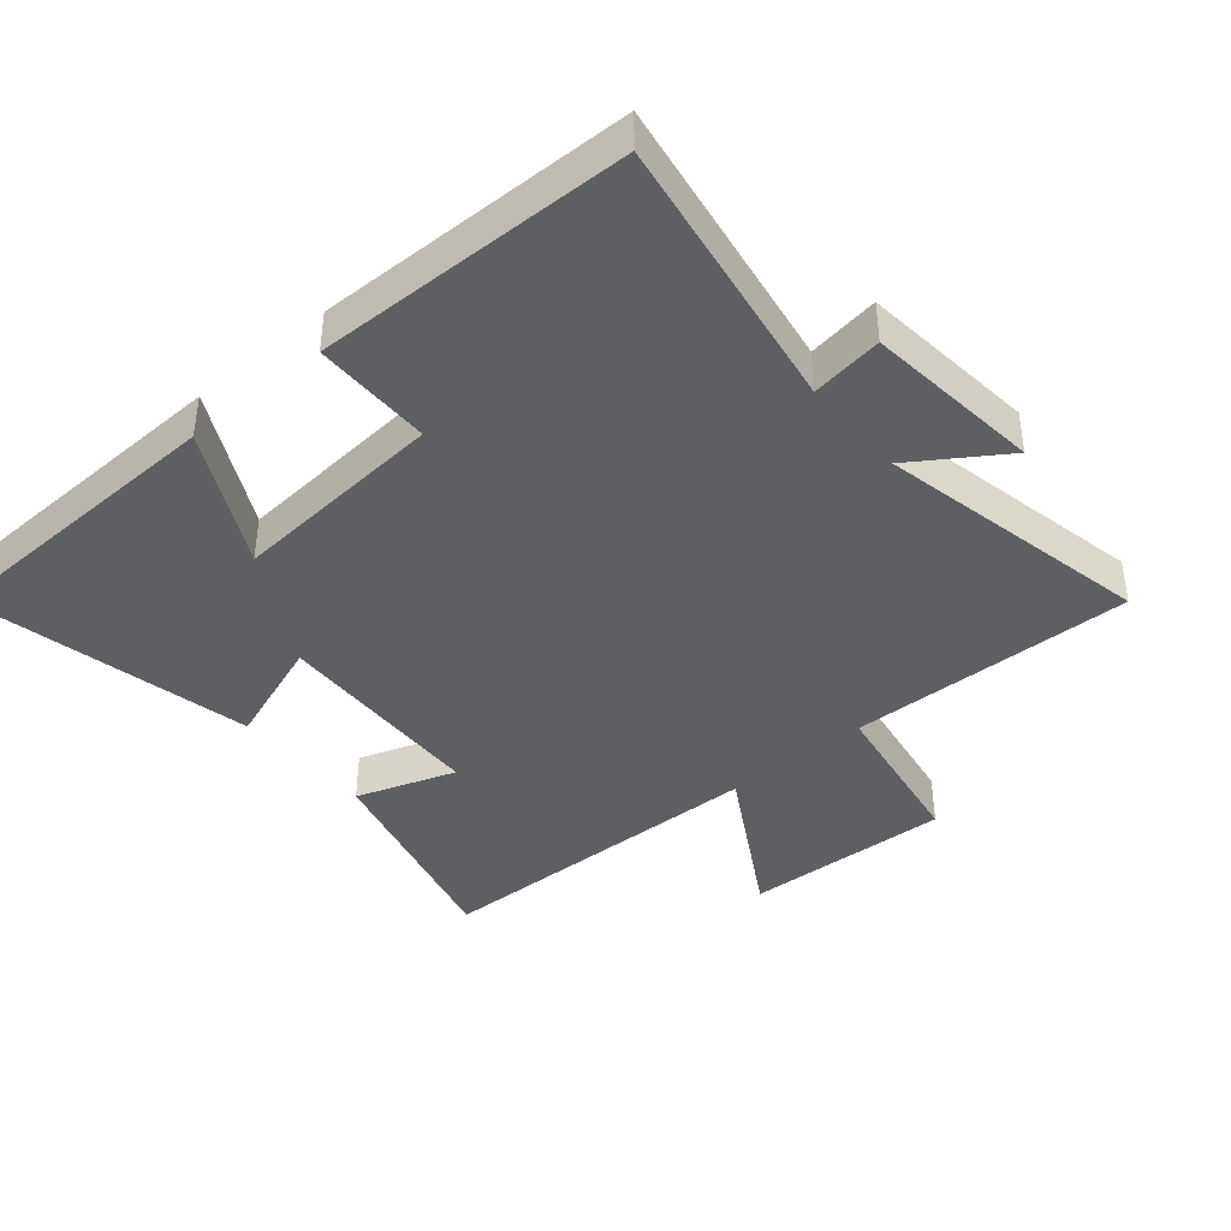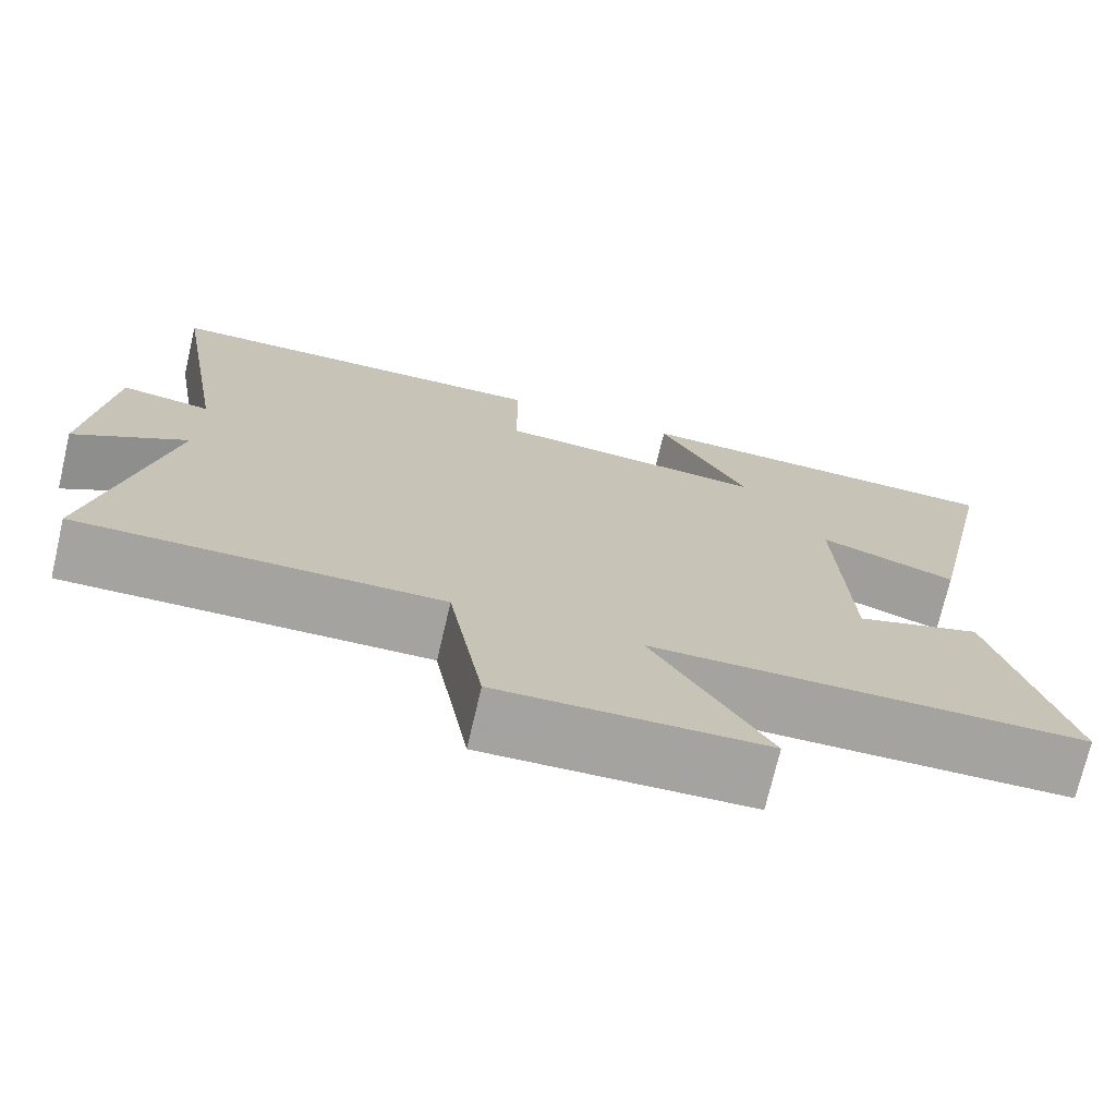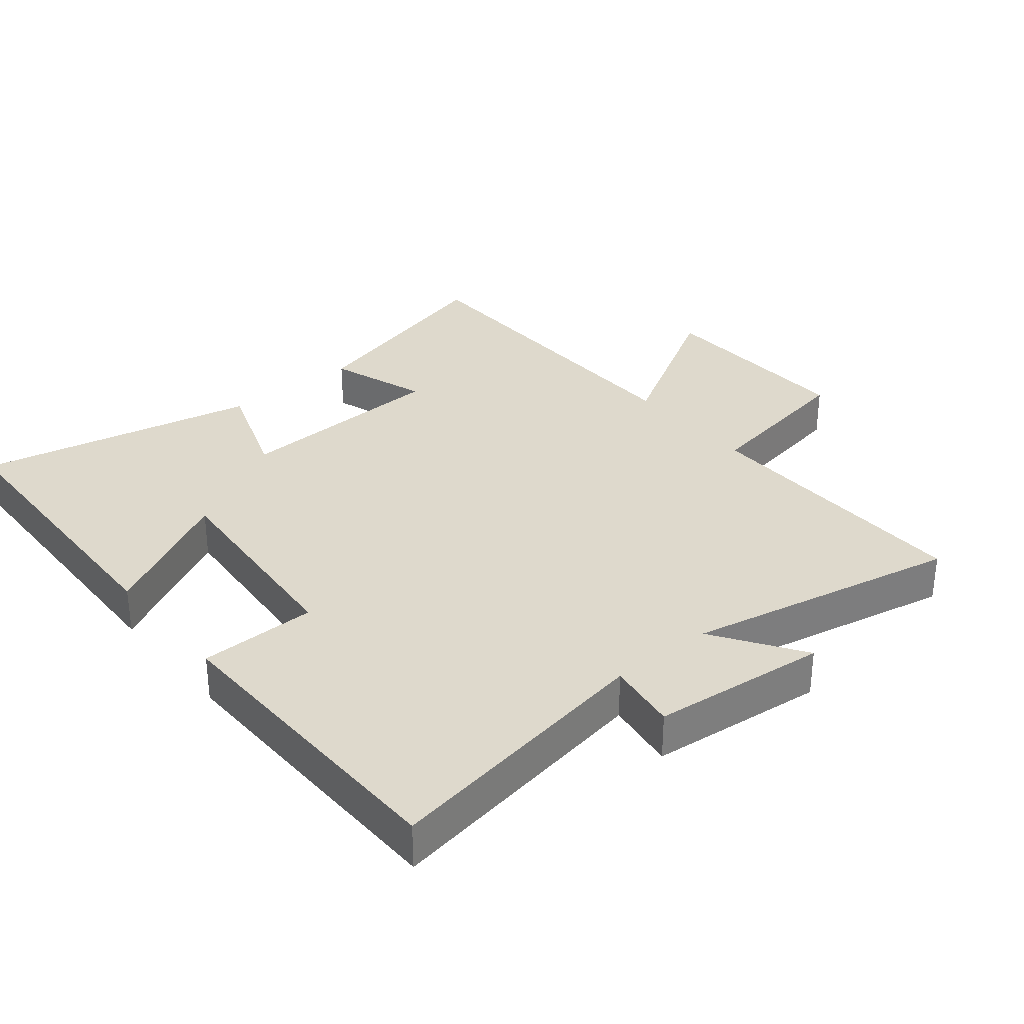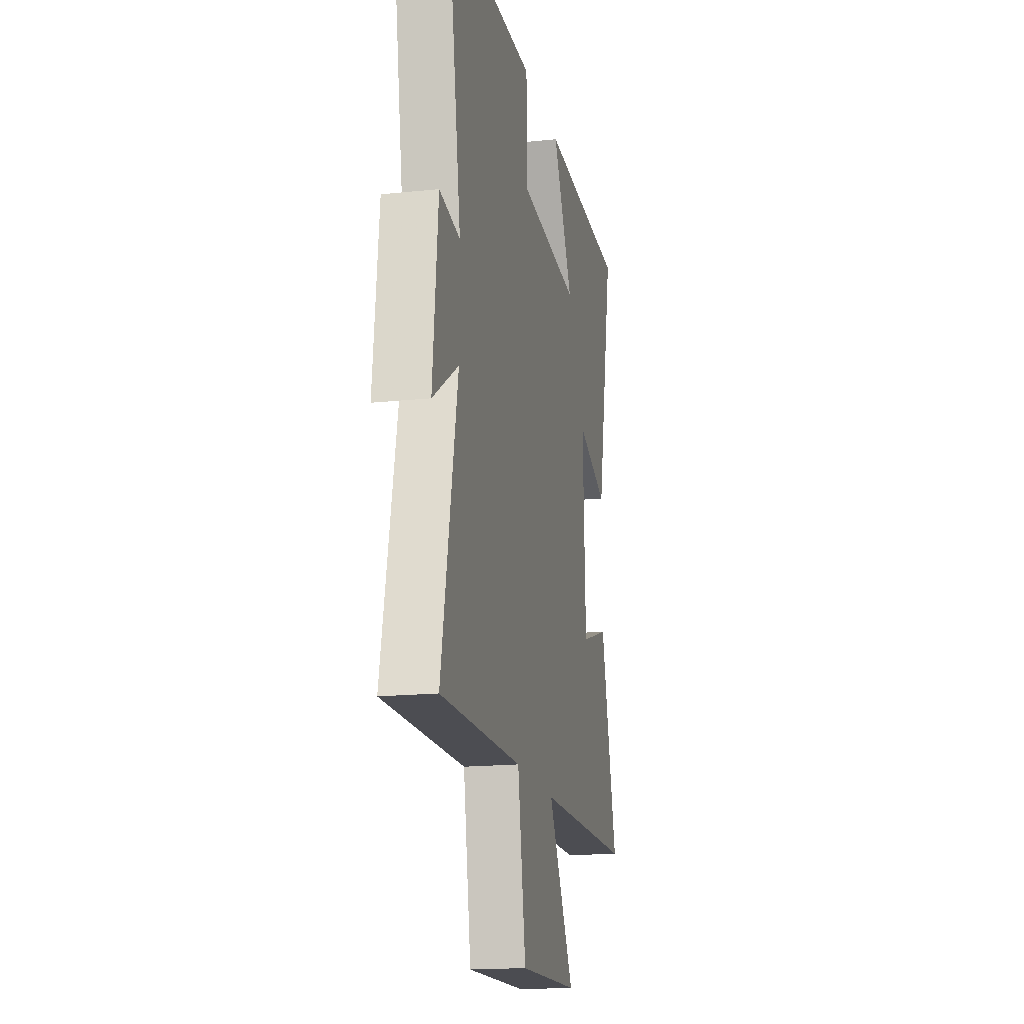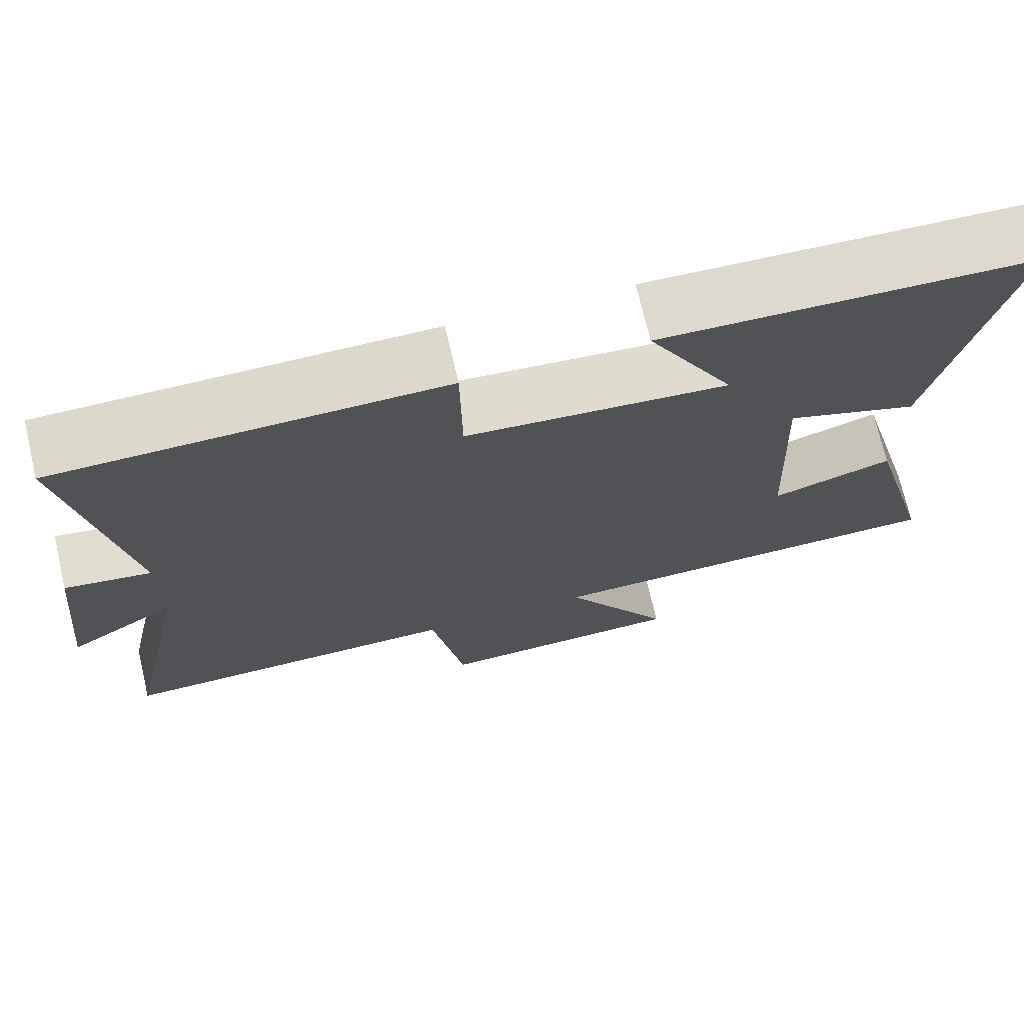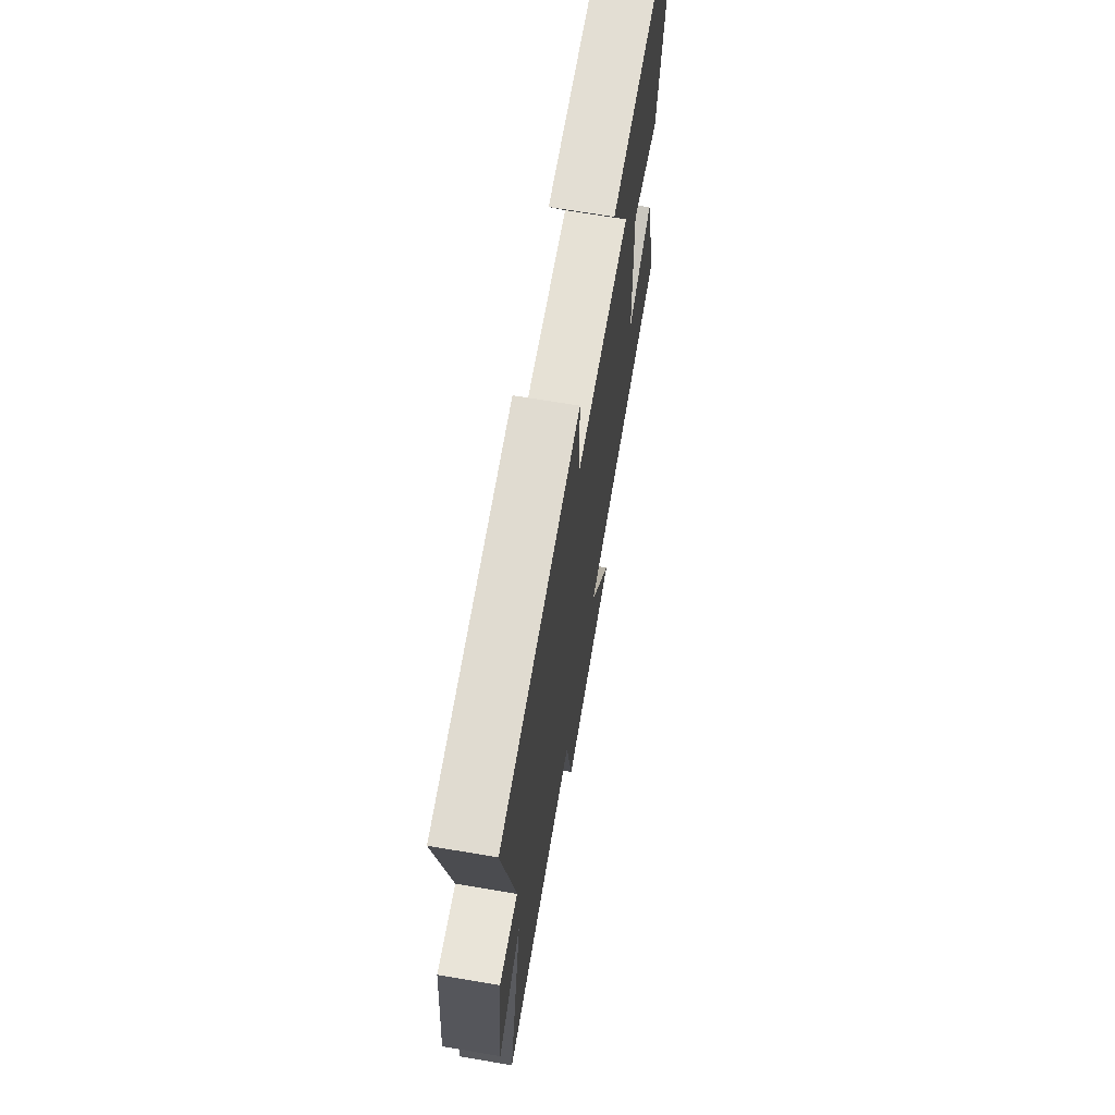
<metadata>
{"format":"obj","ext":"obj","renderer":"f3d","projection":"perspective","resolution":1024,"background":"white","views":[{"elev":-40.5,"azim":40.2,"up":"+Y"},{"elev":-73.0,"azim":166.8,"up":"+Z"},{"elev":32.2,"azim":50.6,"up":"+Y"},{"elev":-17.5,"azim":101.7,"up":"+Z"},{"elev":72.2,"azim":166.8,"up":"+Z"},{"elev":69.0,"azim":99.6,"up":"+Z"}]}
</metadata>
<code>
v -0.59 0.07 0.486
v -0.128 0.07 0.5
v -0.236 0.07 0.295
v 0.09 0.07 0.321
v 0.092 0.07 0.5
v 0.57 0.07 0.491
v 0.5 0.07 0.069
v 0.608 0.07 0.085
v 0.636 0.07 -0.183
v 0.5 0.07 -0.093
v 0.586 0.07 -0.509
v 0.153 0.07 -0.5
v 0.111 0.07 -0.749
v -0.205 0.07 -0.737
v -0.067 0.07 -0.5
v -0.587 0.07 -0.489
v -0.5 0.07 -0.159
v -0.349 0.07 -0.21
v -0.335 0.07 0.116
v -0.5 0.07 0.057
v -0.59 0 0.486
v -0.128 0 0.5
v -0.236 0 0.295
v 0.09 0 0.321
v 0.092 0 0.5
v 0.57 0 0.491
v 0.5 0 0.069
v 0.608 0 0.085
v 0.636 0 -0.183
v 0.5 0 -0.093
v 0.586 0 -0.509
v 0.153 0 -0.5
v 0.111 0 -0.749
v -0.205 0 -0.737
v -0.067 0 -0.5
v -0.587 0 -0.489
v -0.5 0 -0.159
v -0.349 0 -0.21
v -0.335 0 0.116
v -0.5 0 0.057
f 1 2 3
f 20 1 3
f 19 20 3
f 18 19 3 4
f 15 16 17 18
f 15 18 4
f 12 13 14 15
f 12 15 4
f 12 4 5
f 11 12 5
f 10 11 5
f 7 8 9 10
f 7 10 5
f 5 6 7
f 23 22 21
f 23 21 40
f 23 40 39
f 24 23 39 38
f 38 37 36 35
f 24 38 35
f 35 34 33 32
f 24 35 32
f 25 24 32
f 25 32 31
f 25 31 30
f 30 29 28 27
f 25 30 27
f 27 26 25
f 1 21 22 2
f 2 22 23 3
f 3 23 24 4
f 4 24 25 5
f 5 25 26 6
f 6 26 27 7
f 7 27 28 8
f 8 28 29 9
f 9 29 30 10
f 10 30 31 11
f 11 31 32 12
f 12 32 33 13
f 13 33 34 14
f 14 34 35 15
f 15 35 36 16
f 16 36 37 17
f 17 37 38 18
f 18 38 39 19
f 19 39 40 20
f 20 40 21 1

</code>
